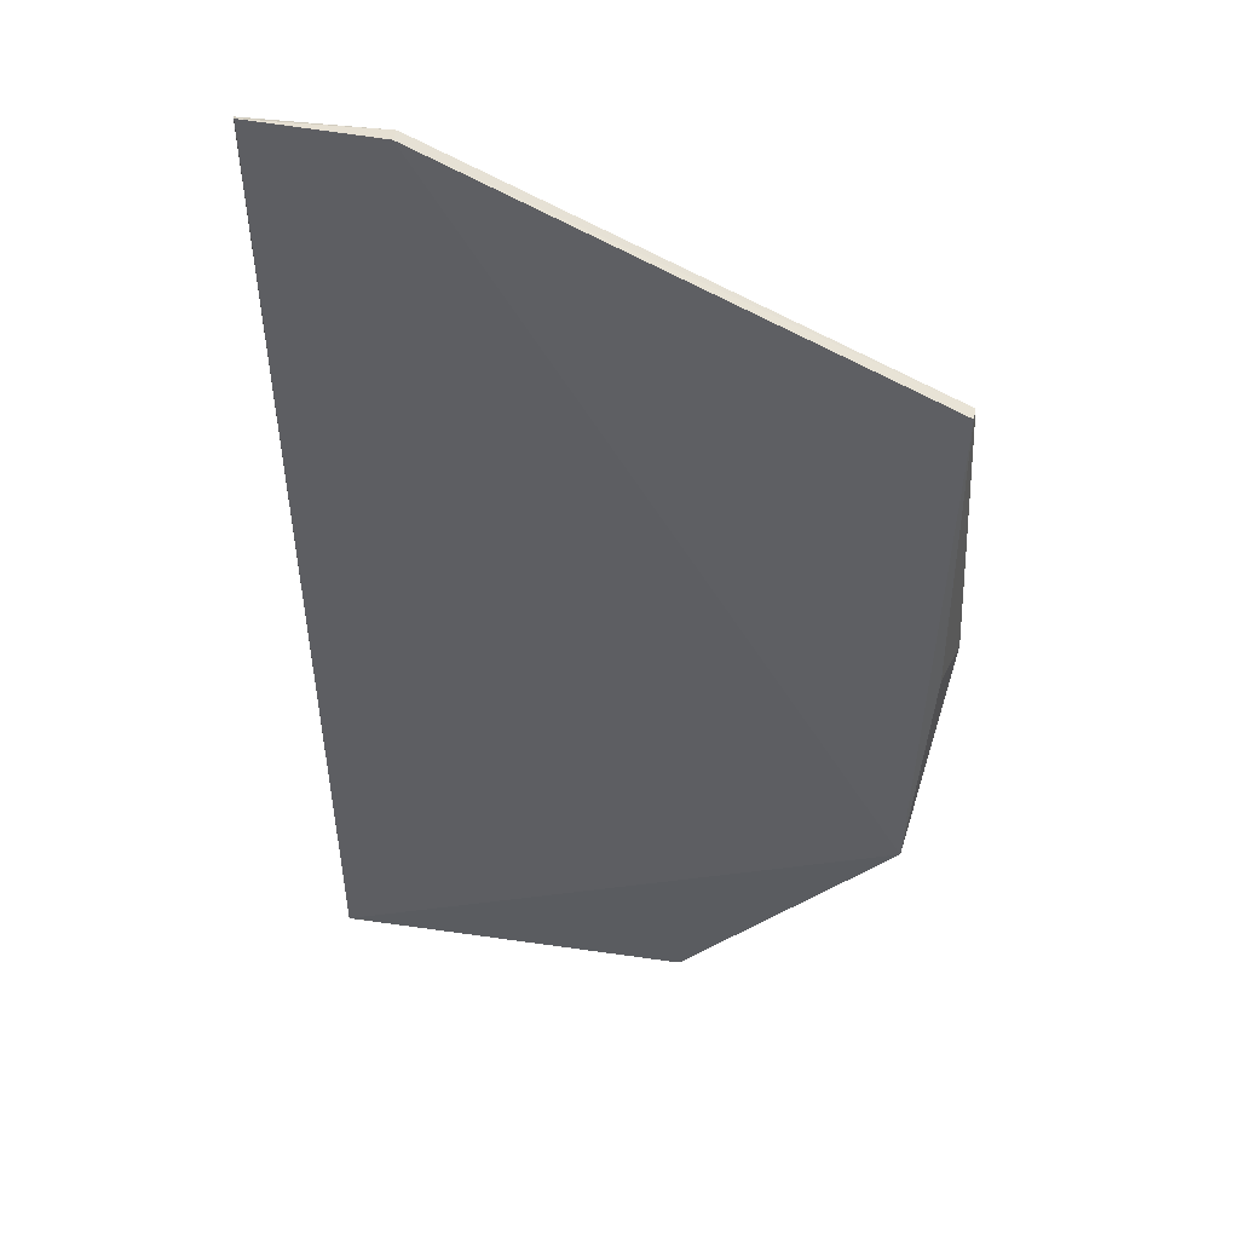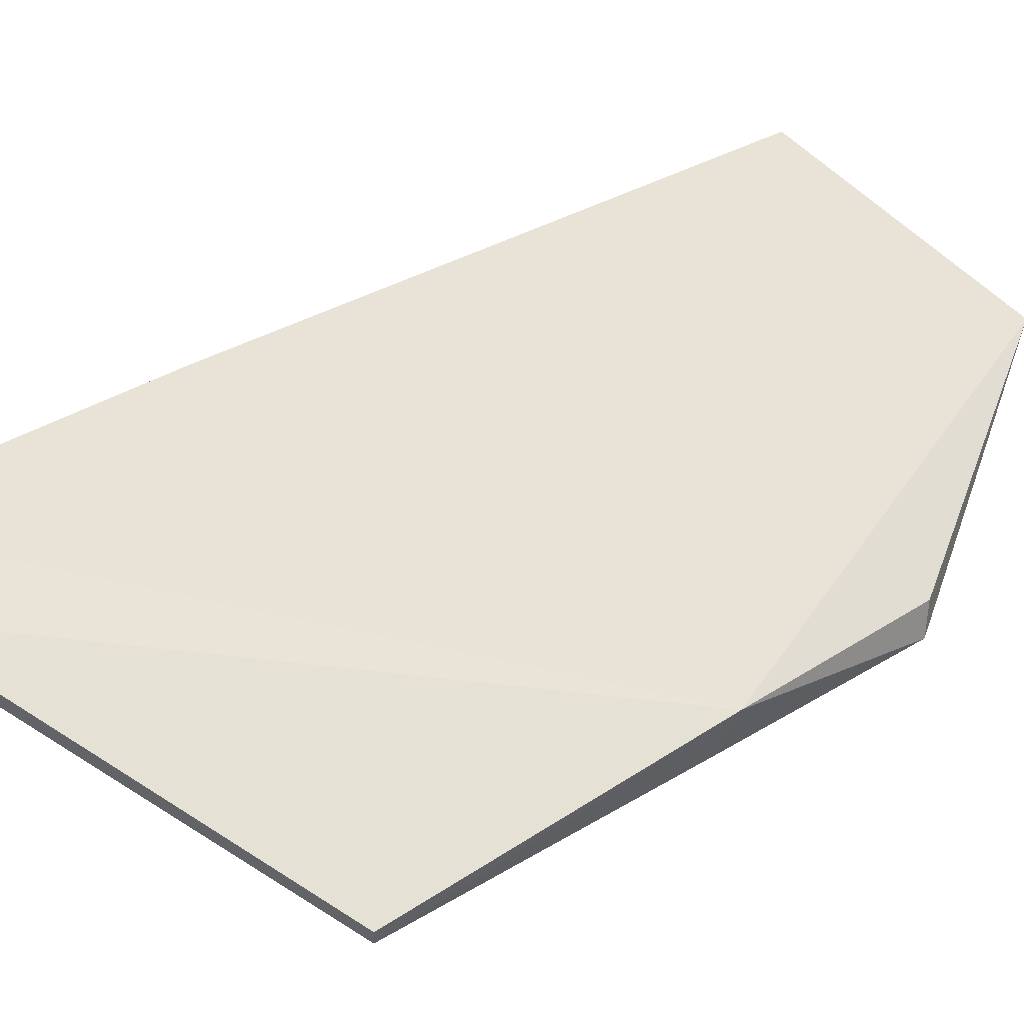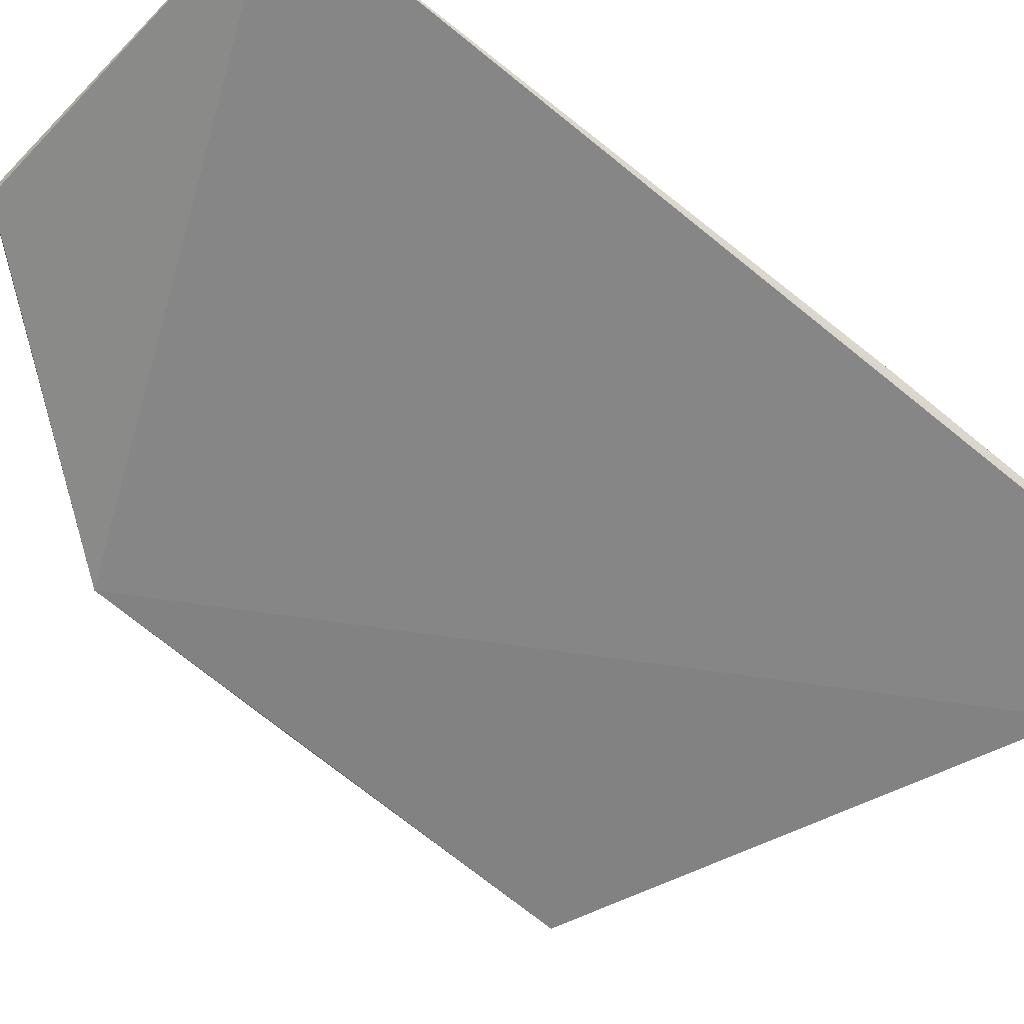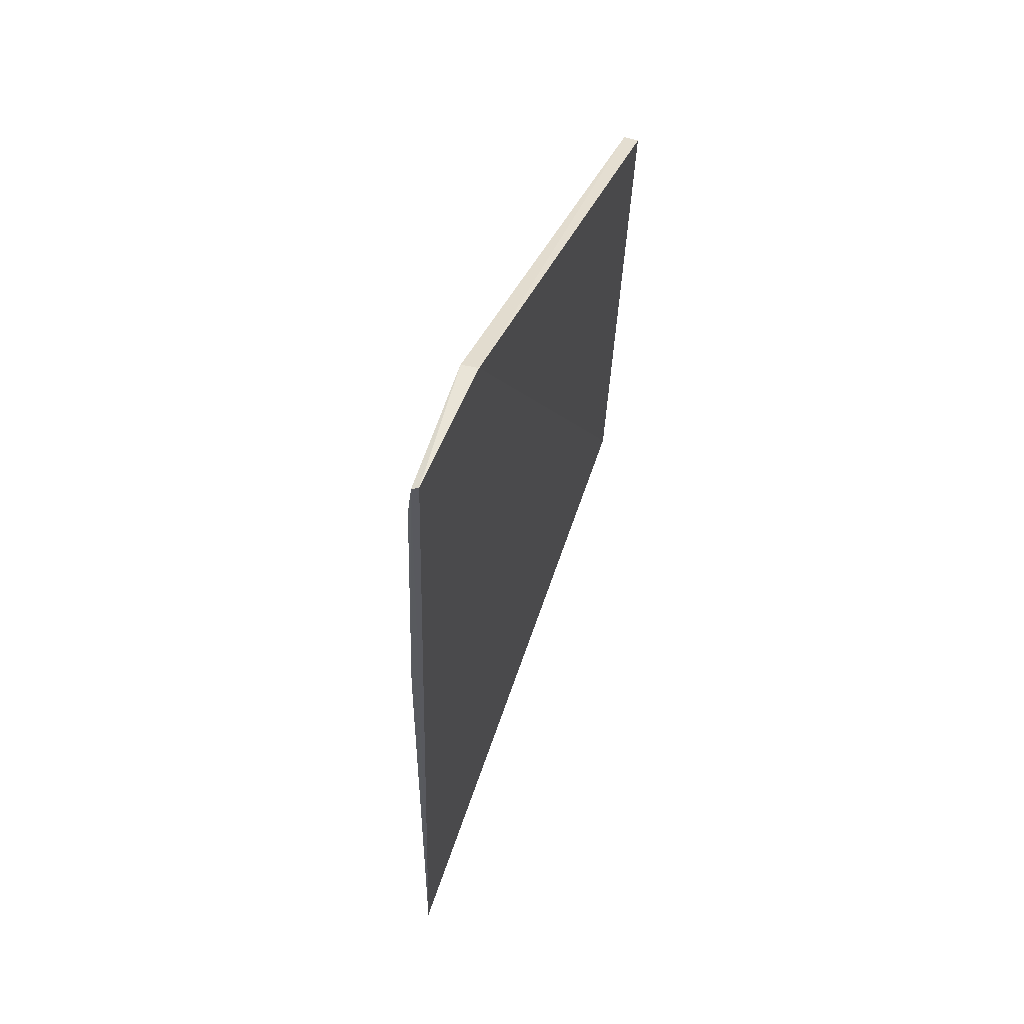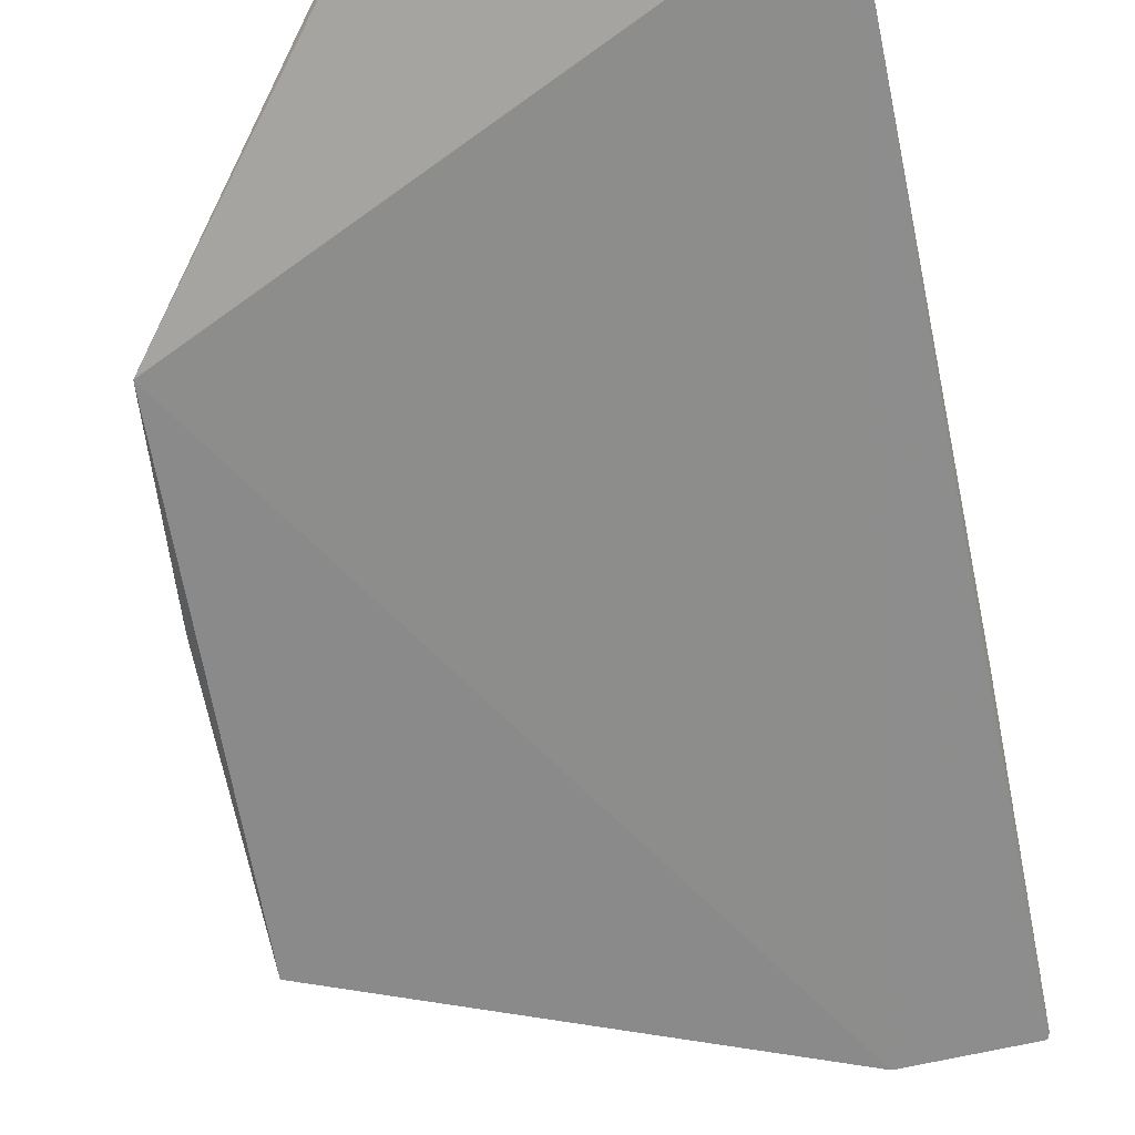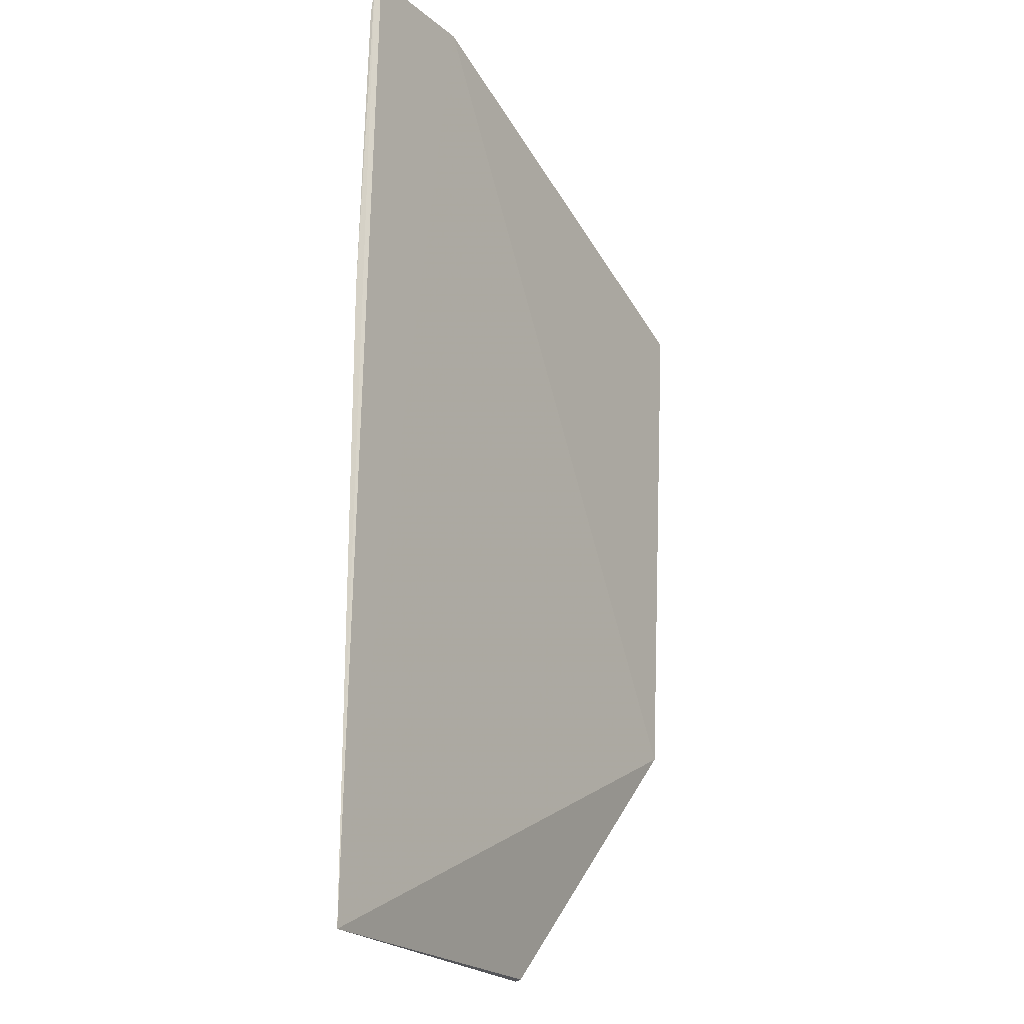
<metadata>
{"format":"obj","ext":"obj","renderer":"f3d","projection":"perspective","resolution":1024,"background":"white","views":[{"elev":42.3,"azim":-169.5,"up":"+Y"},{"elev":45.8,"azim":-121.5,"up":"+Z"},{"elev":-58.3,"azim":49.2,"up":"+Z"},{"elev":57.4,"azim":108.2,"up":"+Y"},{"elev":-61.8,"azim":11.2,"up":"+Z"},{"elev":-19.1,"azim":120.6,"up":"+Y"}]}
</metadata>
<code>
v 0.07442 -0.02955 0.0128
v 0.07303 -0.1286 0.01533
v 0.061 -0.02934 0.01138
v 0.01373 -0.04914 0.01
v 0.0126 -0.08145 0.01835
v 0.01573 -0.1026 0.01118
v 0.07415 -0.02933 0.01216
v 0.07417 -0.06457 0.01435
v 0.06109 -0.02947 0.01305
v 0.01384 -0.08048 0.01232
v 0.03738 -0.1299 0.01735
v 0.06915 -0.03357 0.01354
v 0.01368 -0.04917 0.0115
v 0.03756 -0.1297 0.01662
v 0.01683 -0.1035 0.01434
v 0.07441 -0.03337 0.01324
f 6 3 2
f 6 4 3
f 7 1 2
f 7 2 3
f 8 5 2
f 8 2 1
f 9 7 3
f 9 1 7
f 10 6 5
f 10 5 4
f 10 4 6
f 11 2 5
f 12 9 5
f 12 1 9
f 13 9 3
f 13 3 4
f 13 4 5
f 13 5 9
f 14 11 6
f 14 6 2
f 14 2 11
f 15 11 5
f 15 5 6
f 15 6 11
f 16 8 1
f 16 1 12
f 16 12 5
f 16 5 8

</code>
